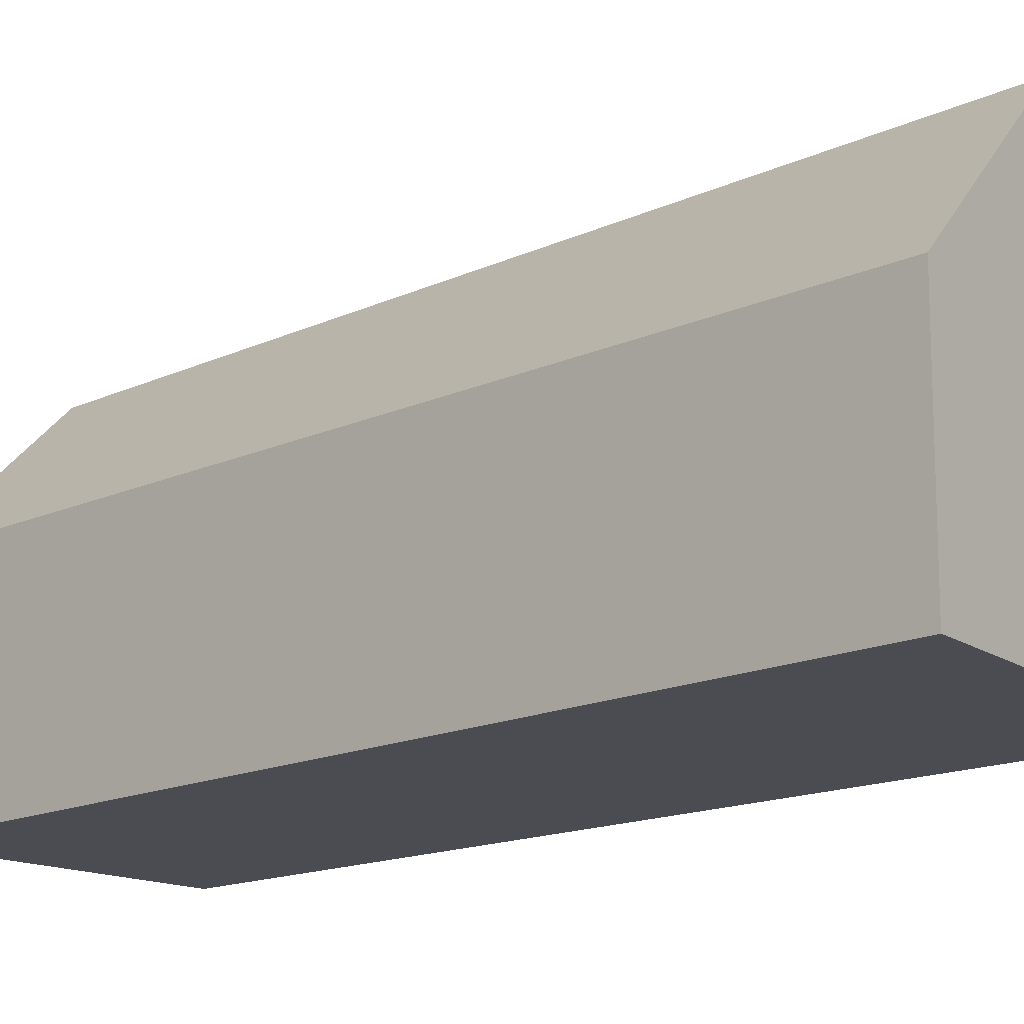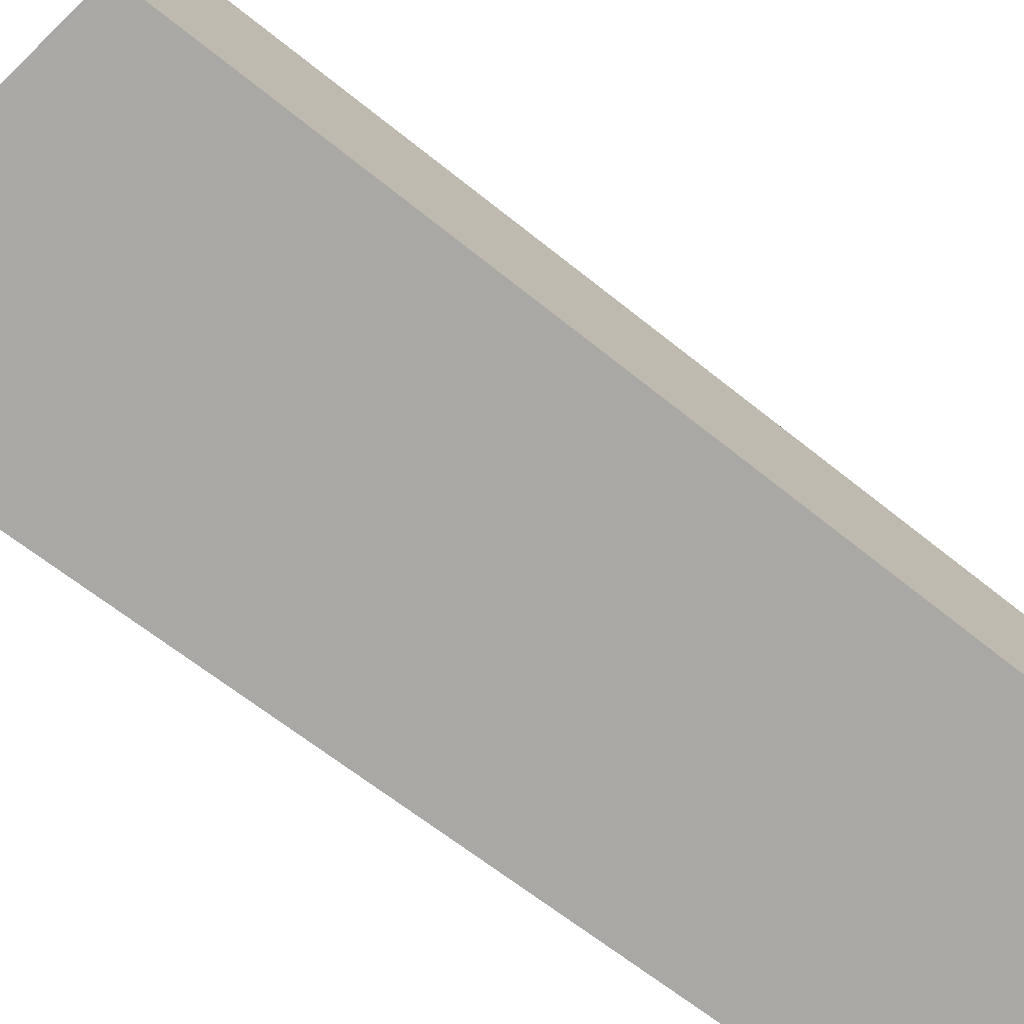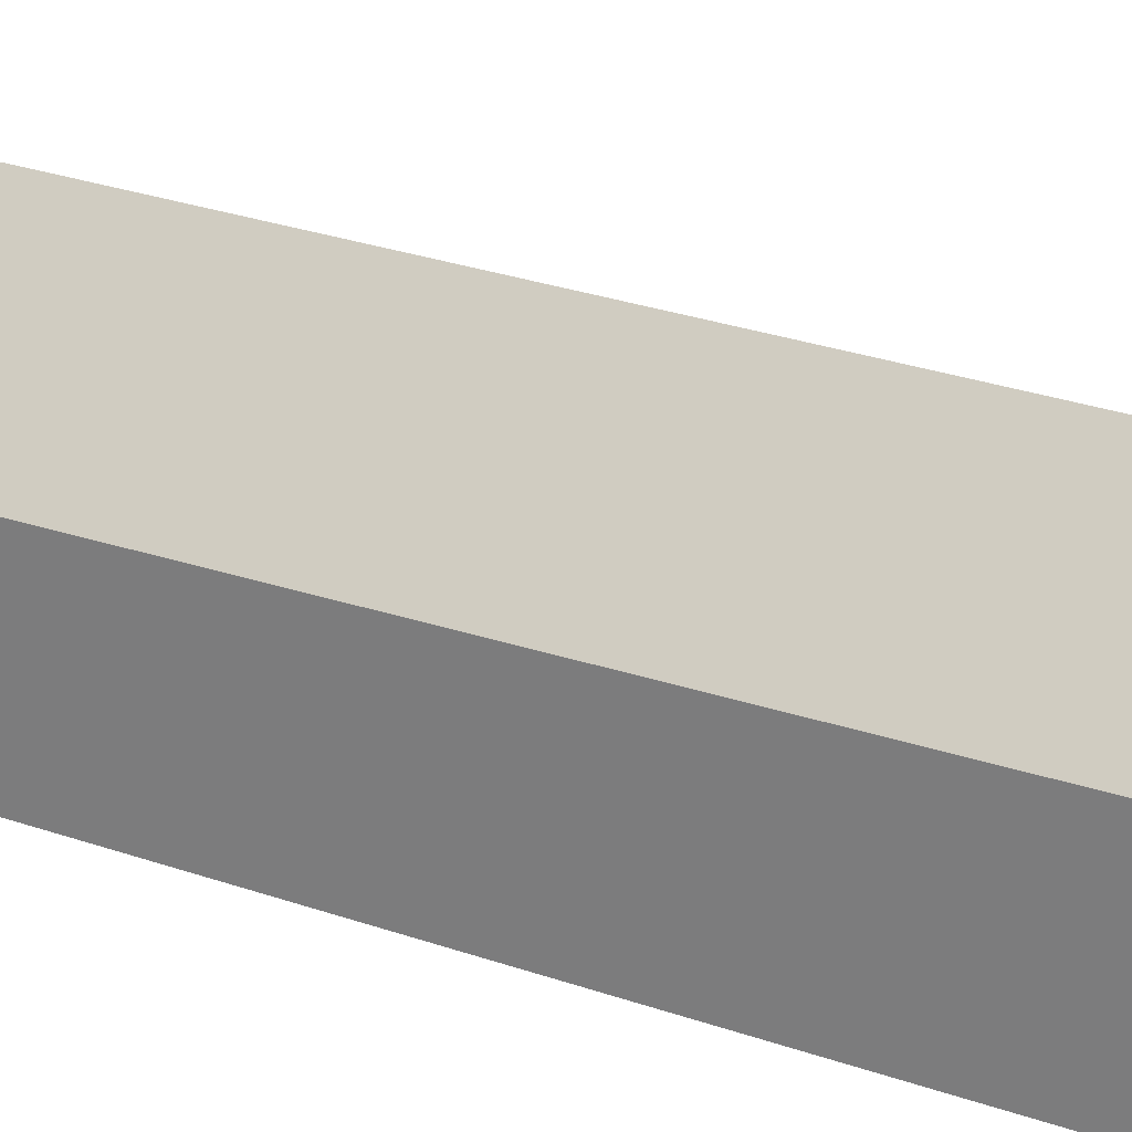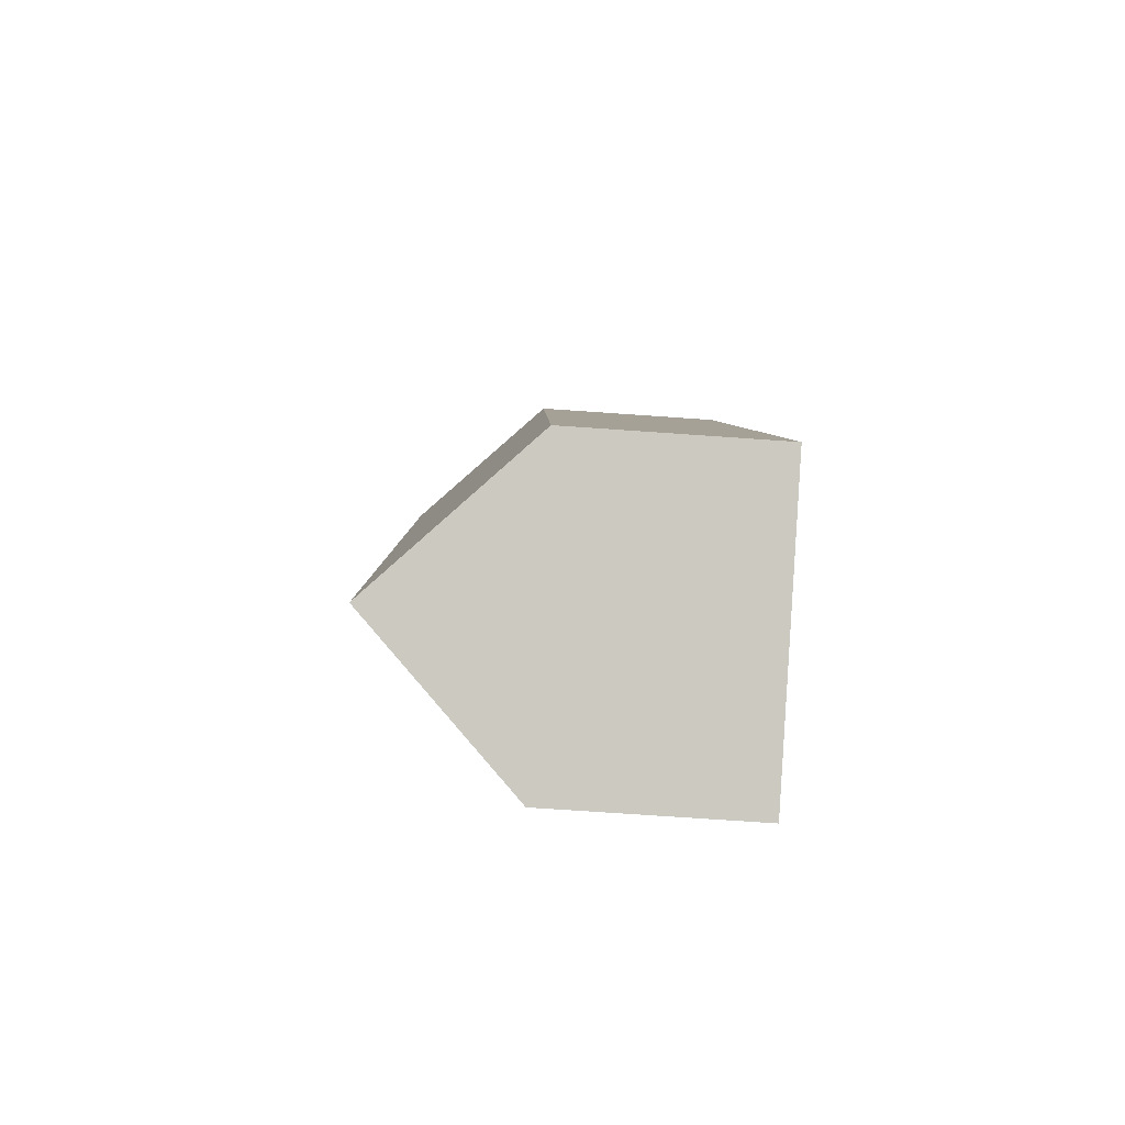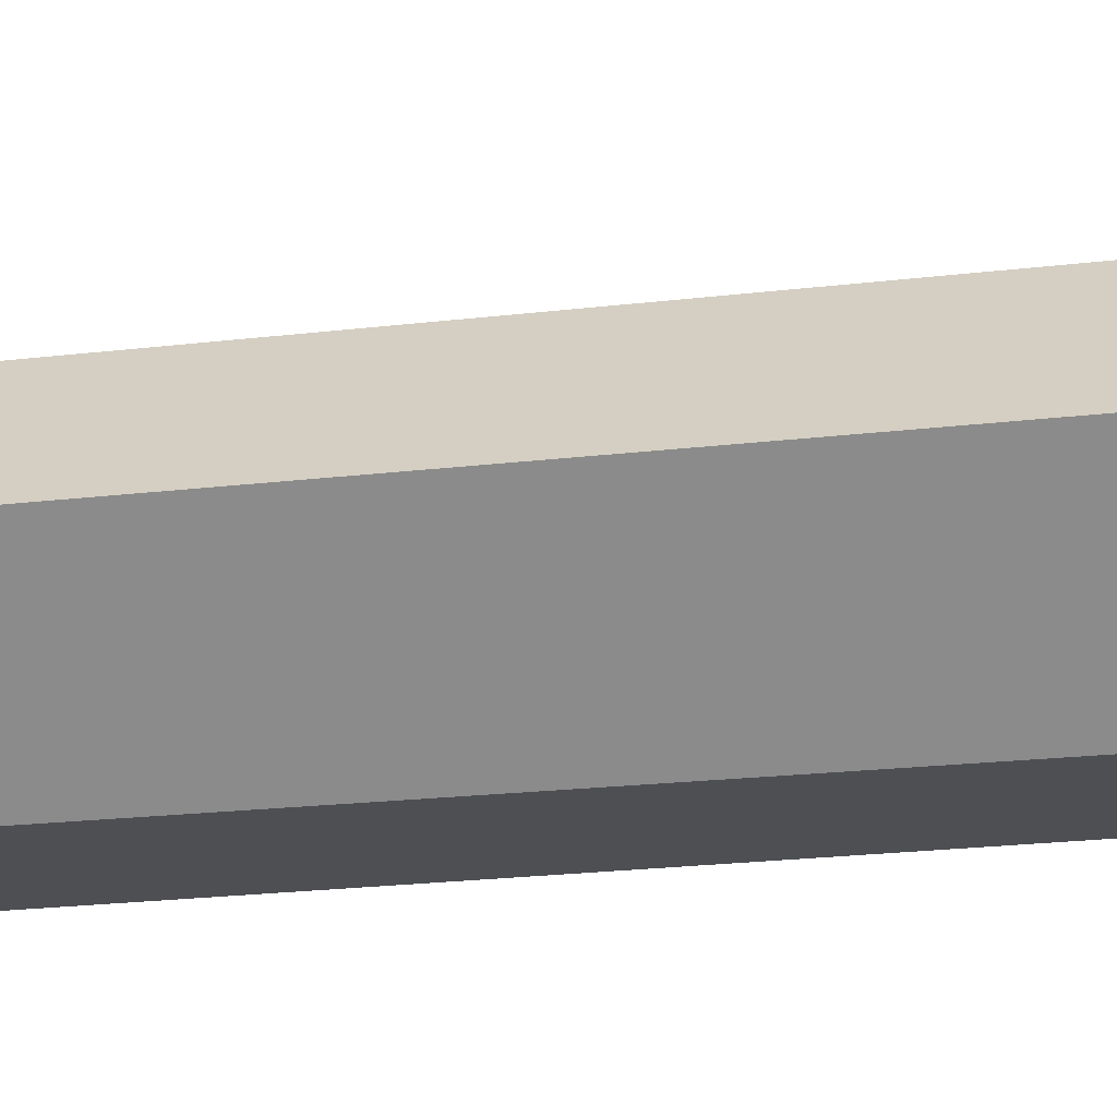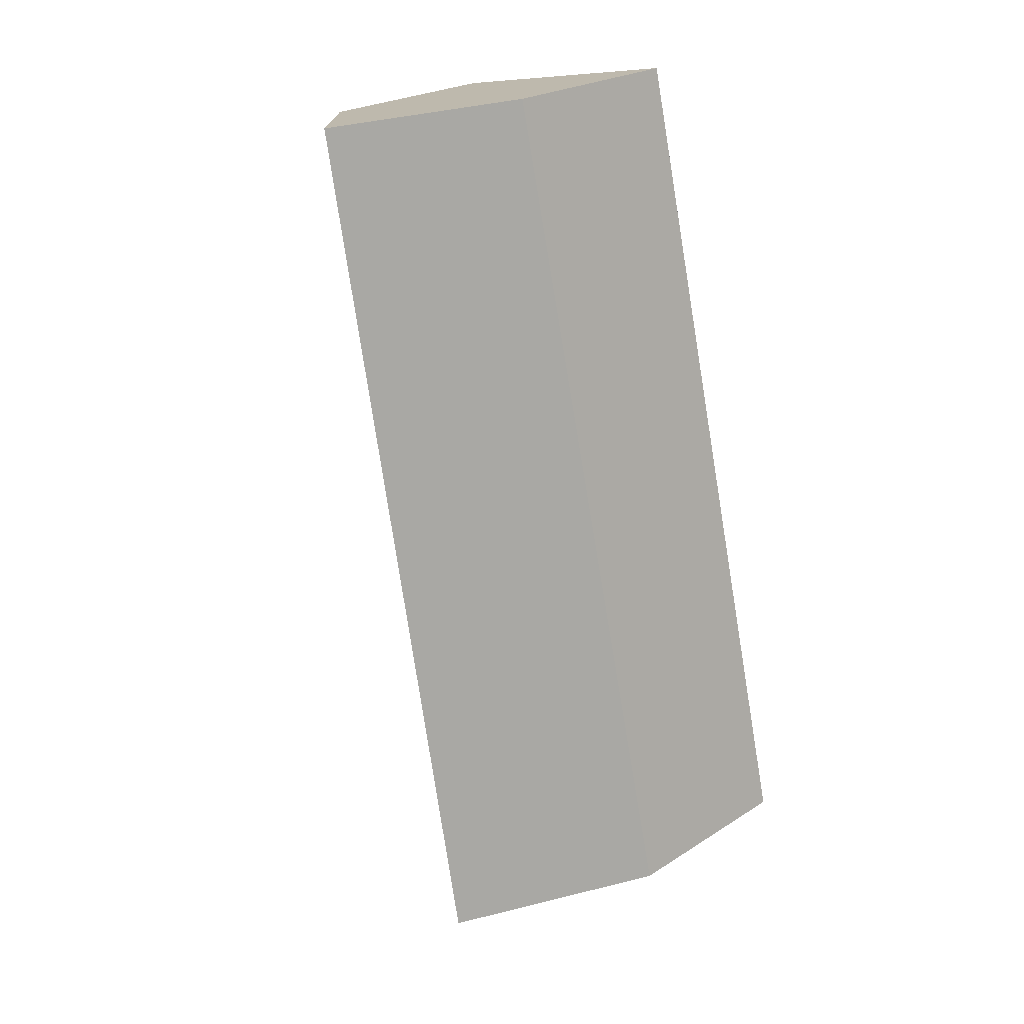
<metadata>
{"format":"obj","ext":"obj","renderer":"f3d","projection":"perspective","resolution":1024,"background":"white","views":[{"elev":-15.4,"azim":145.9,"up":"+Y"},{"elev":-74.9,"azim":-114.6,"up":"+Y"},{"elev":25.8,"azim":-48.1,"up":"+Y"},{"elev":-71.6,"azim":-94.0,"up":"+Z"},{"elev":71.5,"azim":97.8,"up":"+Y"},{"elev":24.5,"azim":-136.0,"up":"+Z"}]}
</metadata>
<code>
v 3.433 -0.1009 -0.1195
v 3.395 -0.1009 -0.2787
v 3.395 -0.1404 -0.2787
v 3.433 -0.1404 -0.1195
v 3.459 -0.07383 -0.1249
v 3.423 -0.07124 -0.2895
v 3.423 -0.07124 -0.2895
v 3.451 -0.1009 -0.3004
v 3.451 -0.1404 -0.3004
v 3.395 -0.1404 -0.2787
v 3.395 -0.1009 -0.2787
v 3.395 -0.1404 -0.2787
v 3.451 -0.1404 -0.3004
v 3.486 -0.1404 -0.1303
v 3.433 -0.1404 -0.1195
v 3.459 -0.07383 -0.1249
v 3.433 -0.1009 -0.1195
v 3.433 -0.1404 -0.1195
v 3.486 -0.1404 -0.1303
v 3.486 -0.1009 -0.1303
v 3.451 -0.1009 -0.3004
v 3.486 -0.1009 -0.1303
v 3.486 -0.1404 -0.1303
v 3.451 -0.1404 -0.3004
f 1 2 3
f 1 3 4
f 1 5 6
f 1 6 2
f 7 8 9
f 7 9 10
f 7 10 11
f 12 13 14
f 12 14 15
f 16 17 18
f 16 18 19
f 16 19 20
f 20 8 6
f 20 6 5
f 21 22 23
f 21 23 24

</code>
